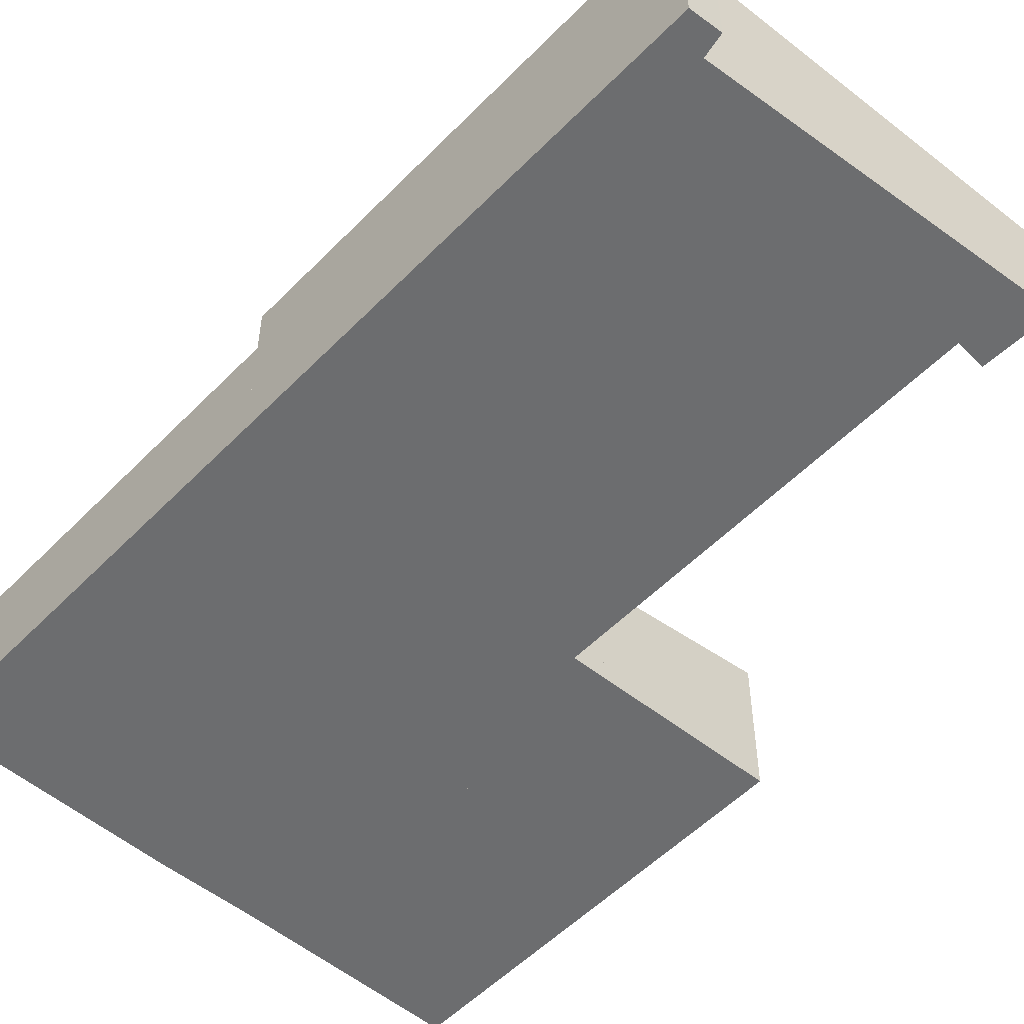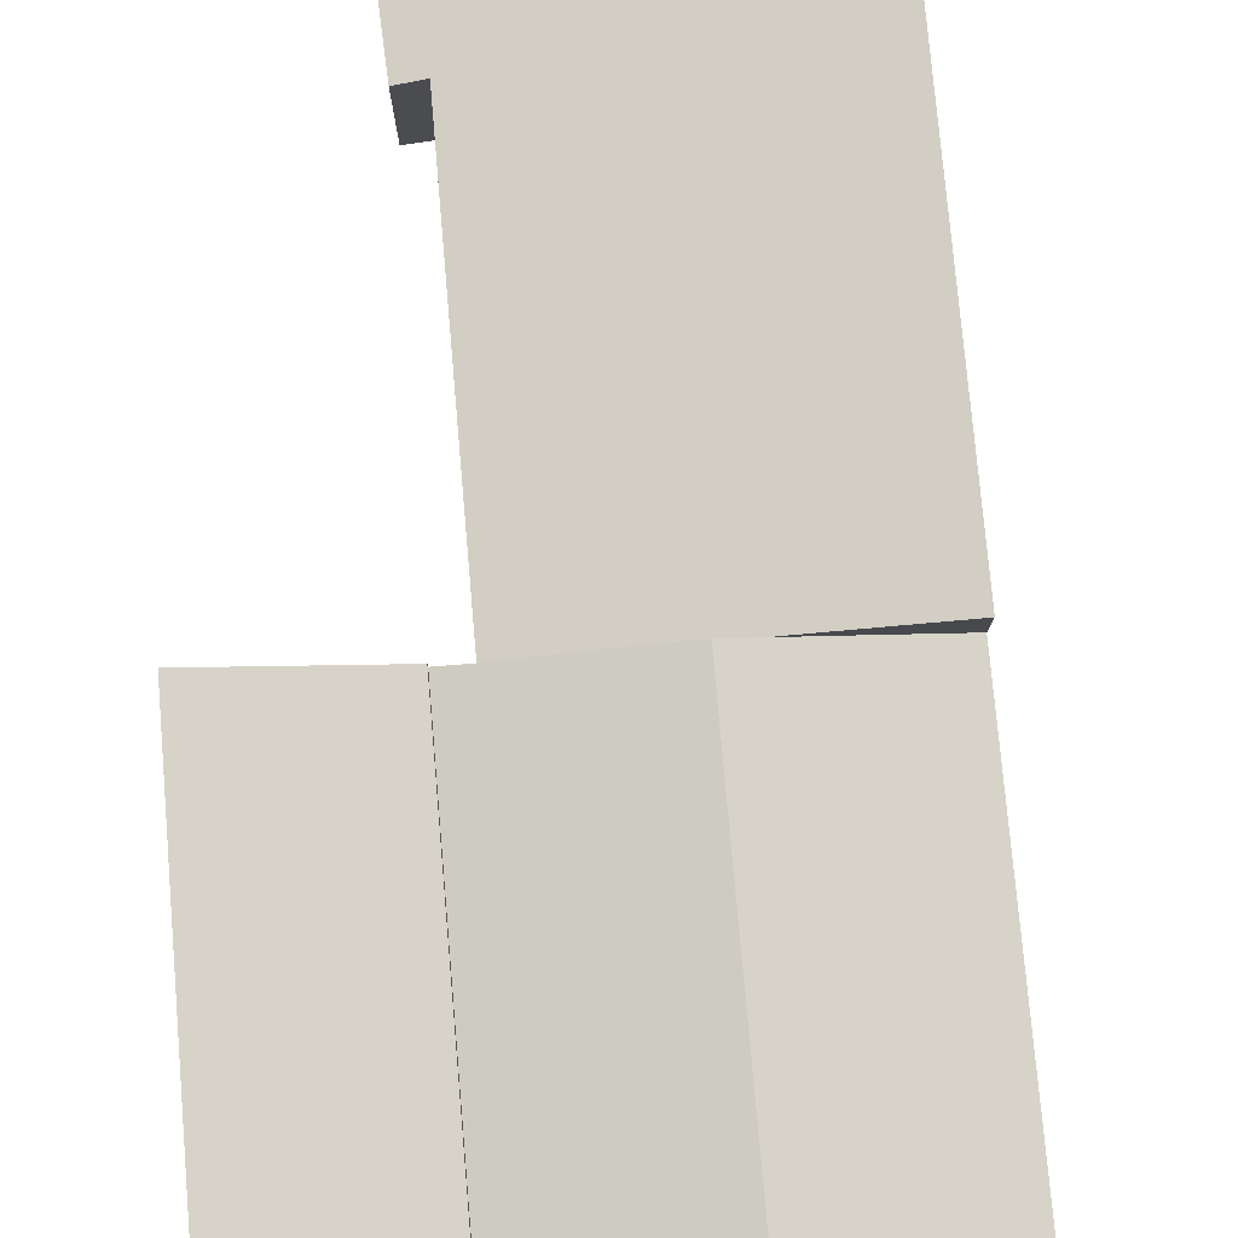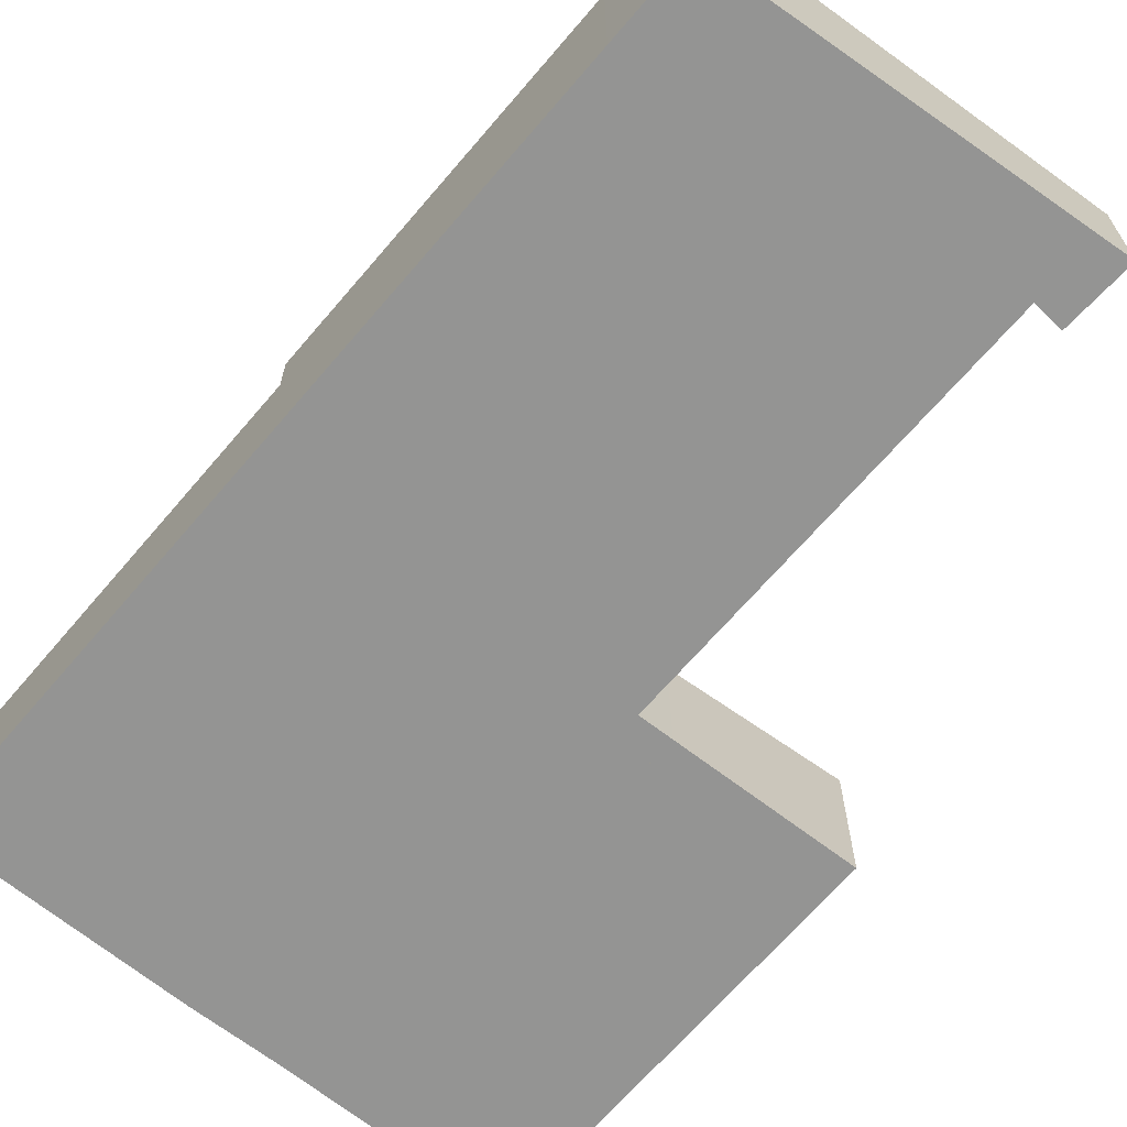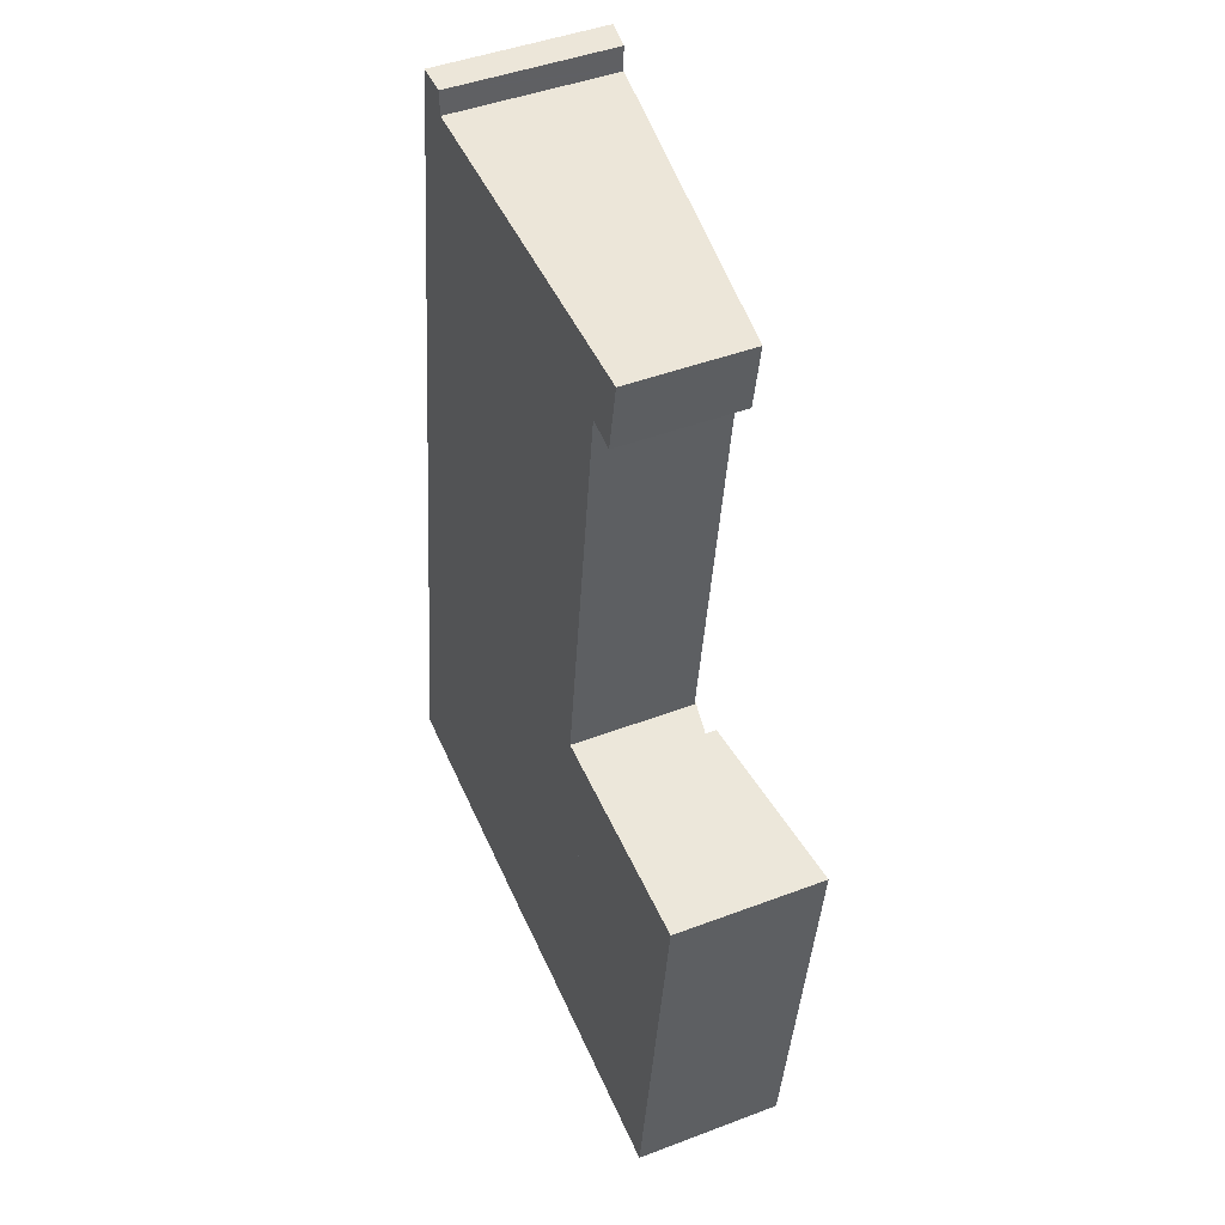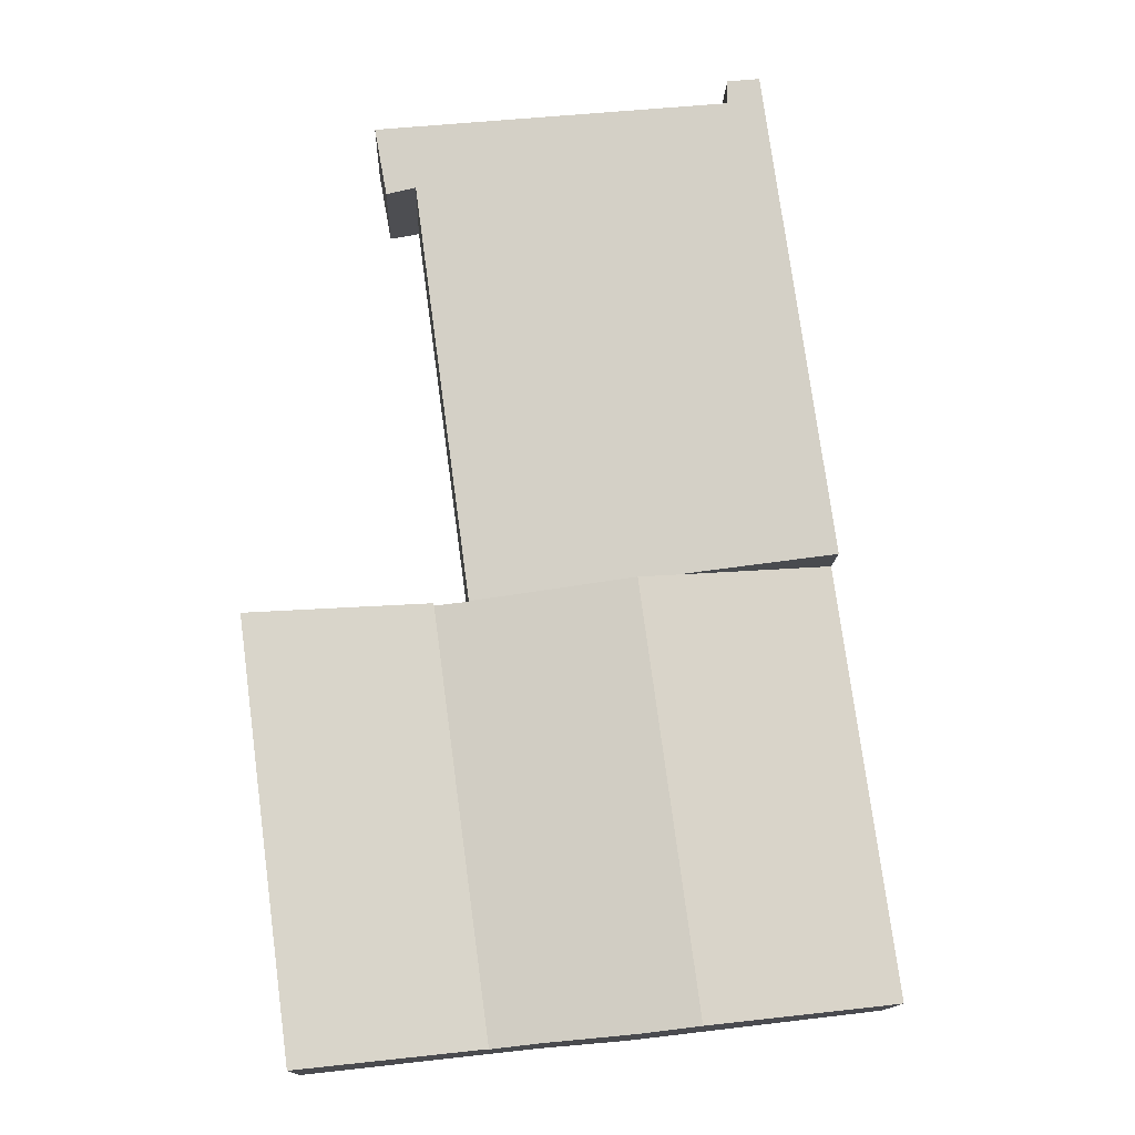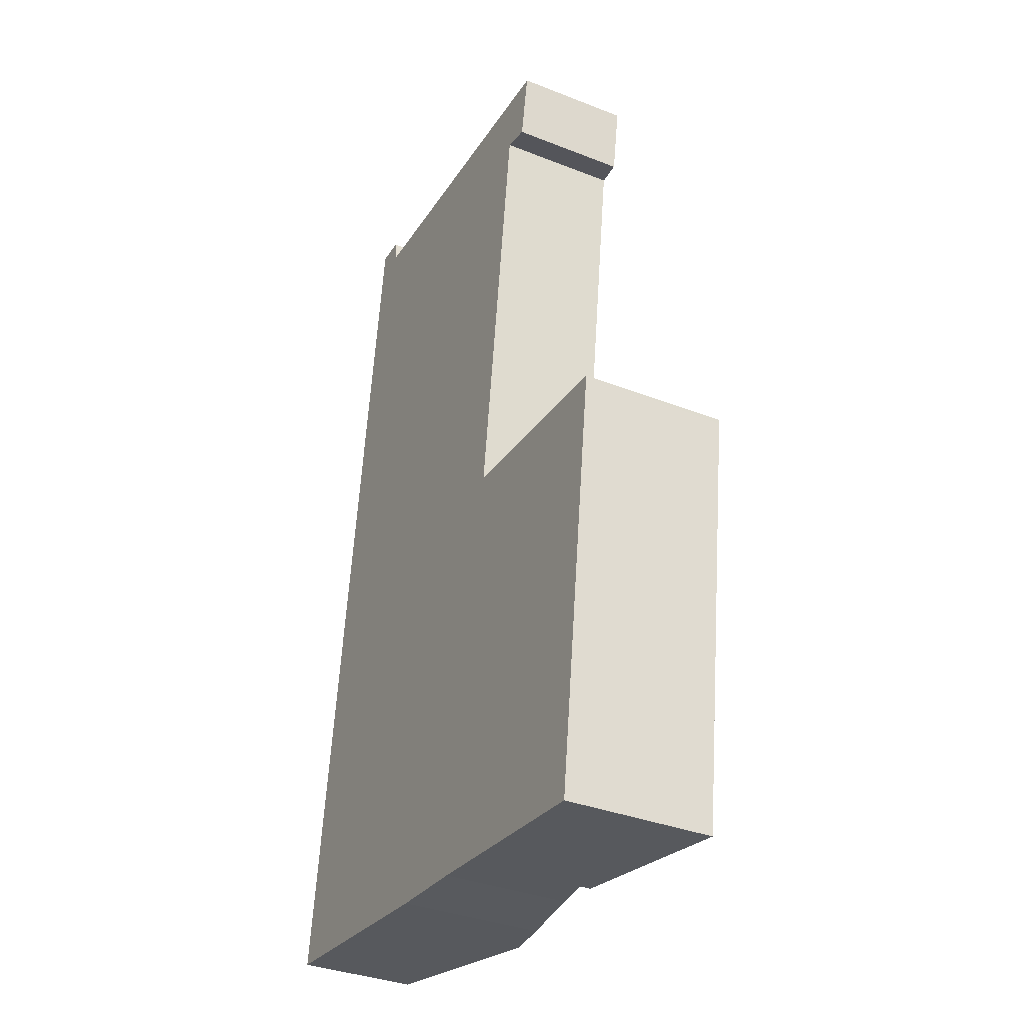
<metadata>
{"format":"obj","ext":"obj","renderer":"f3d","projection":"perspective","resolution":1024,"background":"white","views":[{"elev":-53.9,"azim":-35.3,"up":"+Y"},{"elev":77.6,"azim":-177.3,"up":"+Y"},{"elev":-67.0,"azim":-32.8,"up":"+Y"},{"elev":45.3,"azim":66.3,"up":"+Z"},{"elev":-14.0,"azim":177.9,"up":"+Z"},{"elev":-35.1,"azim":62.4,"up":"+Z"}]}
</metadata>
<code>
v  12.36 3.762 -1.358
v  13.89 3.814 12.08
v  14.16 3.762 12.05
v  13.08 3.968 12.15
v  7.932 4.953 12.74
v  10.87 4.047 -1.193
v  6.122 4.953 -0.72
v  7.977 4.598 -0.938
v  13.09 3.968 12.17
v  1.804 3.781 13.41
v  0 3.781 2.315e-16
v  6.739 4.725 12.87
v  13.09 -7.45e-16 12.17
v  1.804 -8.214e-16 13.41
v  6.739 -7.881e-16 12.87
v  7.932 -7.8e-16 12.74
v  13.08 -7.437e-16 12.15
v  14.16 -7.38e-16 12.05
v  13.89 -7.395e-16 12.08
v  12.36 8.315e-17 -1.358
v  10.87 7.305e-17 -1.193
v  7.977 5.744e-17 -0.938
v  0 0 0
v  6.122 4.409e-17 -0.72
v  19.97 4.768 11.41
v  14.16 4.114 12.05
v  19.99 4.768 11.55
v  18.18 4.769 -2.005
v  12.36 4.112 -1.358
v  19.99 -7.074e-16 11.55
v  18.18 1.228e-16 -2.005
v  19.97 -6.988e-16 11.41
v  7.932 4.573 12.74
v  14.94 3.915 25.85
v  13.09 3.916 12.17
v  1.804 5.354 13.41
v  2.118 5.354 15.75
v  3.435 5.354 25.55
v  16.3 3.779 27.91
v  4.972 5.208 28.36
v  3.833 5.354 28.51
v  4.967 5.211 28.46
v  4.935 5.226 29.12
v  3.921 5.354 29.16
v  15.89 3.793 25.66
v  3.921 -1.786e-15 29.16
v  3.833 -1.745e-15 28.51
v  3.435 -1.565e-15 25.55
v  2.118 -9.646e-16 15.75
v  4.935 -1.783e-15 29.12
v  4.972 -1.737e-15 28.36
v  16.3 -1.709e-15 27.91
v  4.967 -1.743e-15 28.46
v  15.89 -1.571e-15 25.66
v  14.94 -1.583e-15 25.85
g defaultobject
f 1 2 3
f 2 1 4
f 4 1 5
f 5 1 6
f 5 6 7
f 7 6 8
f 5 9 4
f 10 7 11
f 7 10 12
f 7 12 5
f 12 9 5
f 9 12 10
f 9 10 13
f 13 10 14
f 13 14 15
f 13 15 16
f 17 2 4
f 2 17 3
f 3 17 18
f 18 17 19
f 13 4 9
f 4 13 17
f 18 1 3
f 1 18 20
f 1 21 6
f 21 1 20
f 6 22 8
f 22 6 21
f 22 7 8
f 7 22 11
f 11 22 23
f 23 22 24
f 23 10 11
f 10 23 14
f 16 17 13
f 17 16 21
f 21 16 22
f 22 16 24
f 24 16 15
f 24 15 23
f 23 15 14
f 19 20 18
f 20 19 17
f 20 17 21
f 25 26 27
f 26 25 28
f 26 28 29
f 29 18 26
f 18 29 20
f 26 30 27
f 30 26 18
f 30 25 27
f 25 30 28
f 28 30 31
f 31 30 32
f 31 29 28
f 29 31 20
f 20 30 18
f 30 20 32
f 32 20 31
f 33 34 35
f 34 33 12
f 34 12 36
f 34 36 37
f 34 37 38
f 34 38 39
f 39 38 40
f 40 38 41
f 40 41 42
f 42 41 43
f 43 41 44
f 39 45 34
f 41 46 44
f 46 41 38
f 46 38 47
f 47 38 48
f 48 38 37
f 48 37 49
f 49 37 36
f 49 36 14
f 46 43 44
f 43 46 50
f 51 39 40
f 39 51 52
f 50 42 43
f 42 50 40
f 40 50 51
f 51 50 53
f 39 54 45
f 54 39 52
f 34 13 35
f 13 34 55
f 45 55 34
f 55 45 54
f 13 33 35
f 33 13 16
f 33 16 12
f 12 16 36
f 36 16 15
f 36 15 14
f 47 50 46
f 50 47 53
f 53 47 48
f 53 48 51
f 51 48 52
f 52 48 49
f 52 49 55
f 55 49 13
f 13 49 16
f 16 49 14
f 16 14 15
f 54 52 55

</code>
